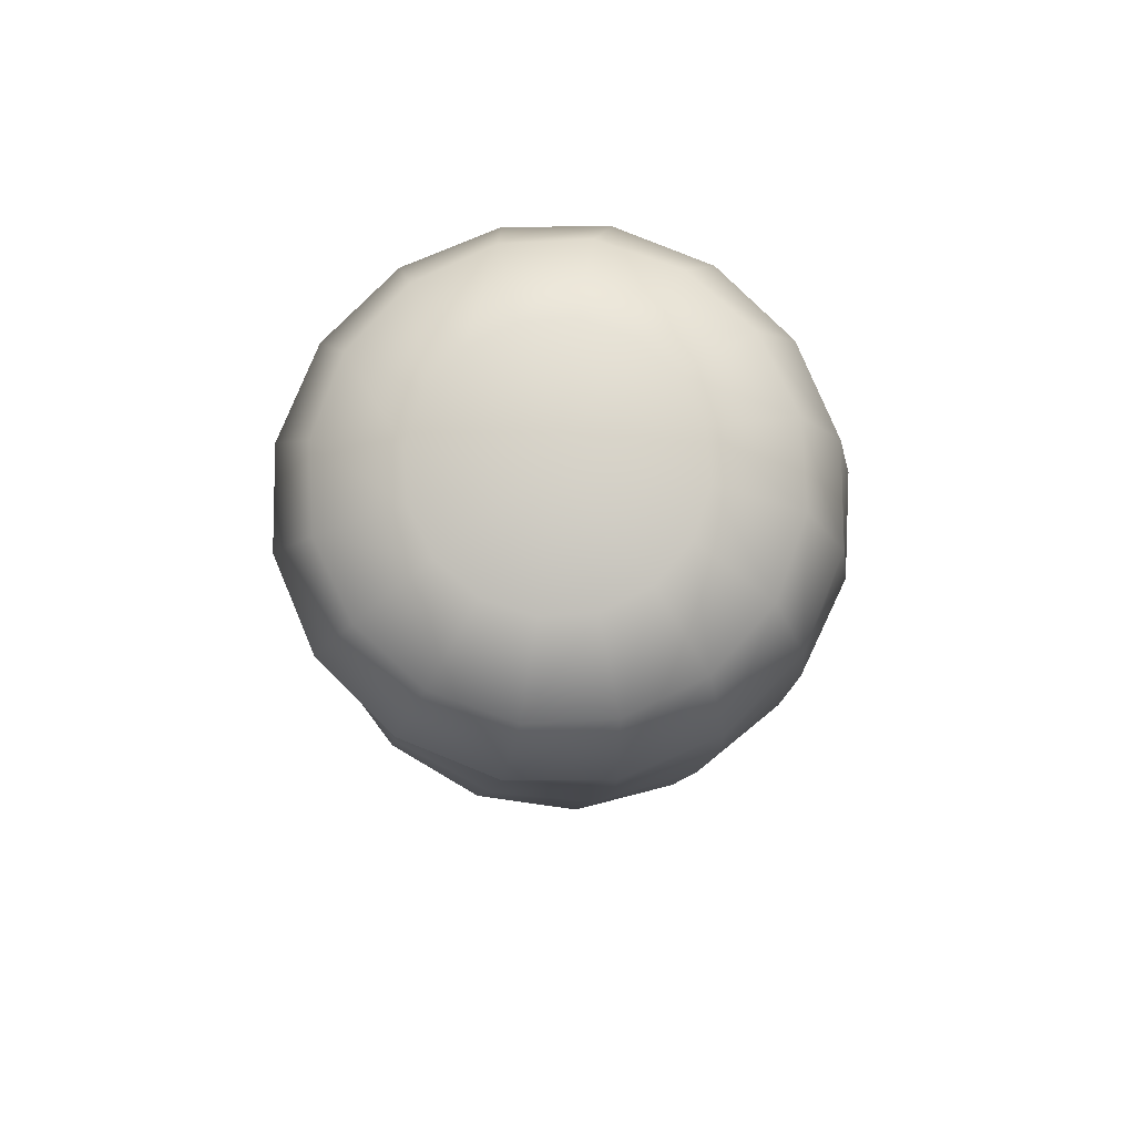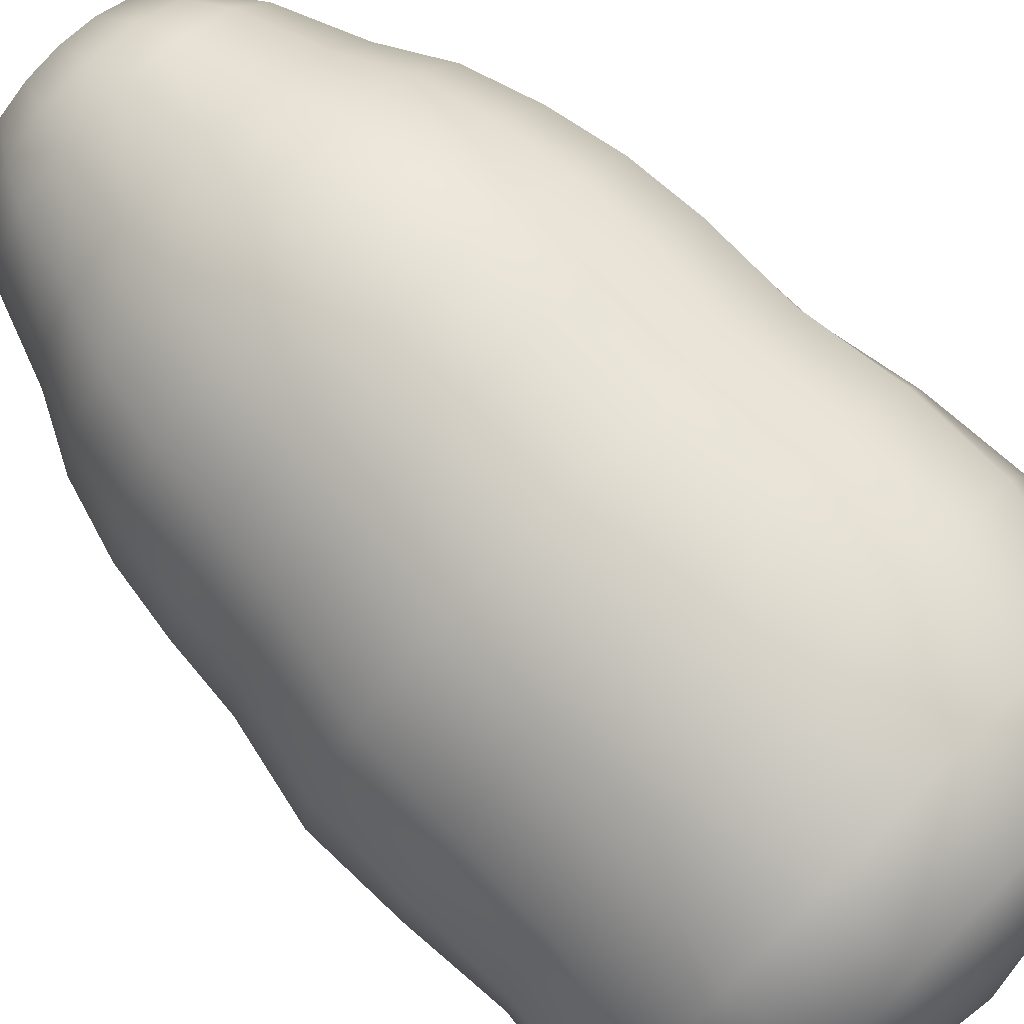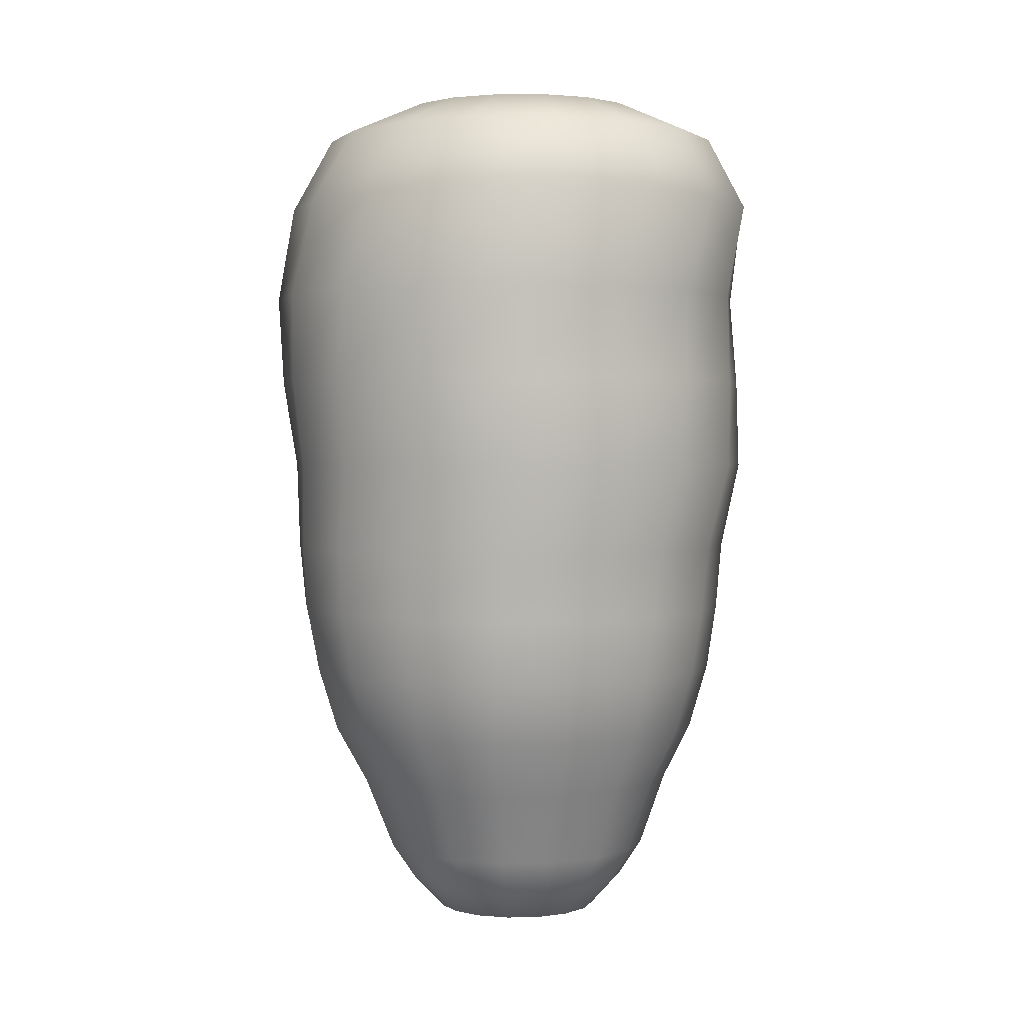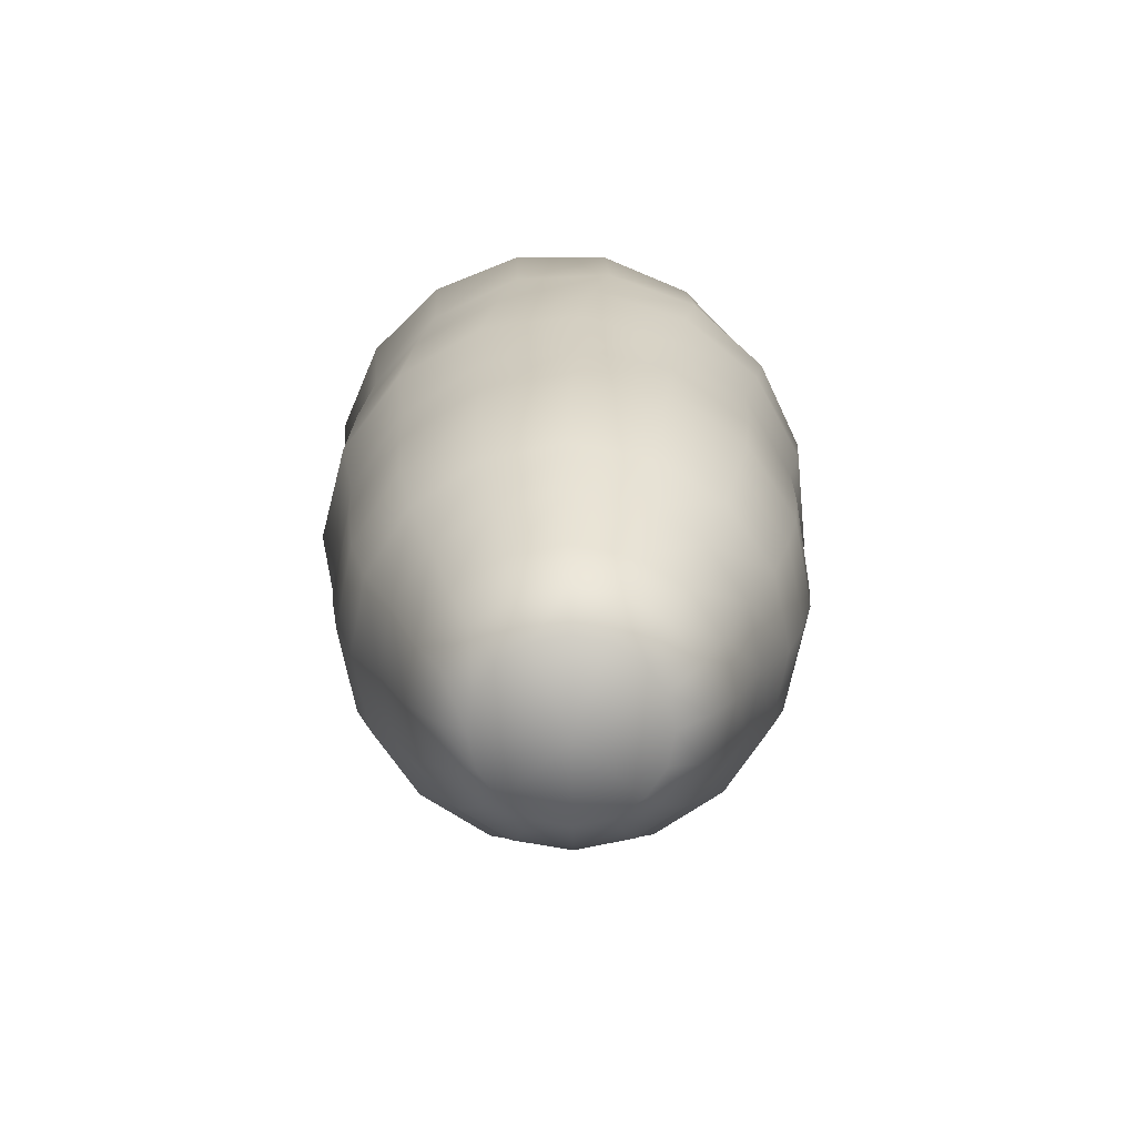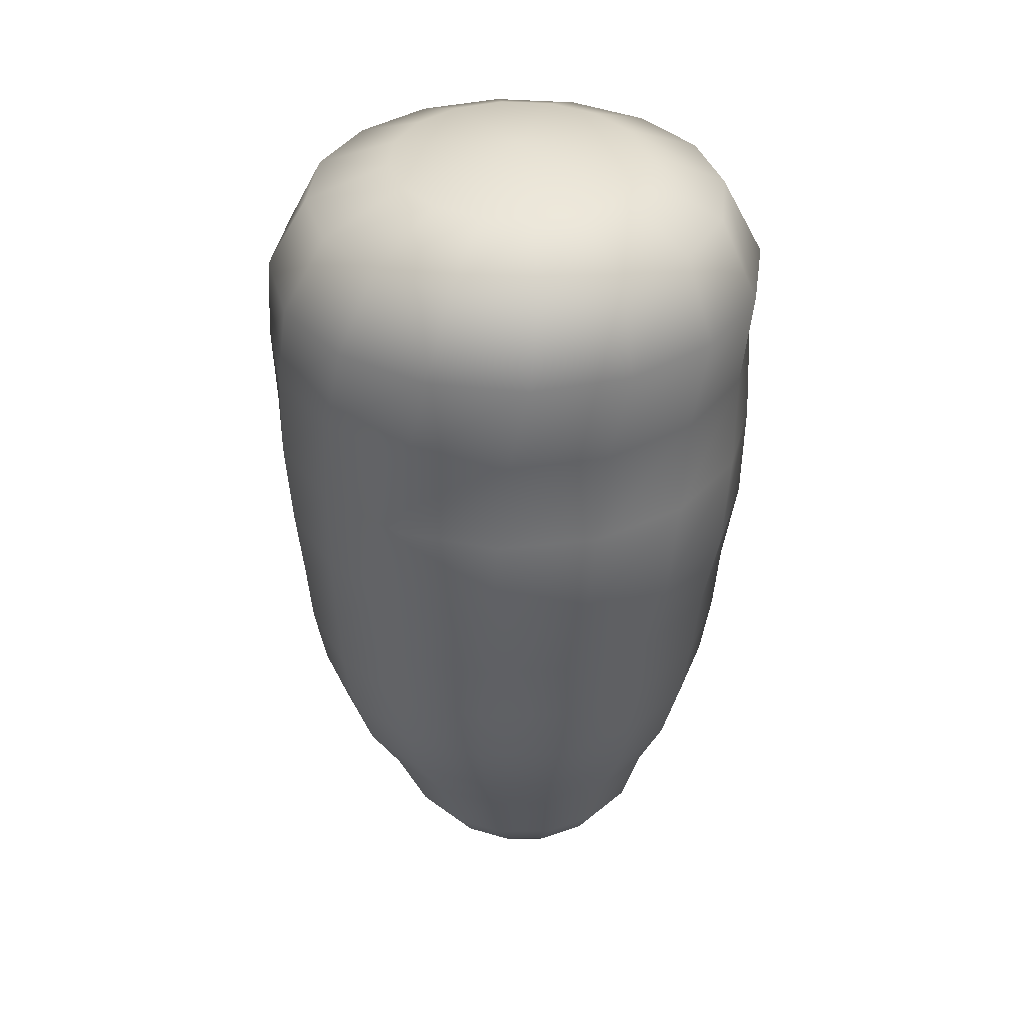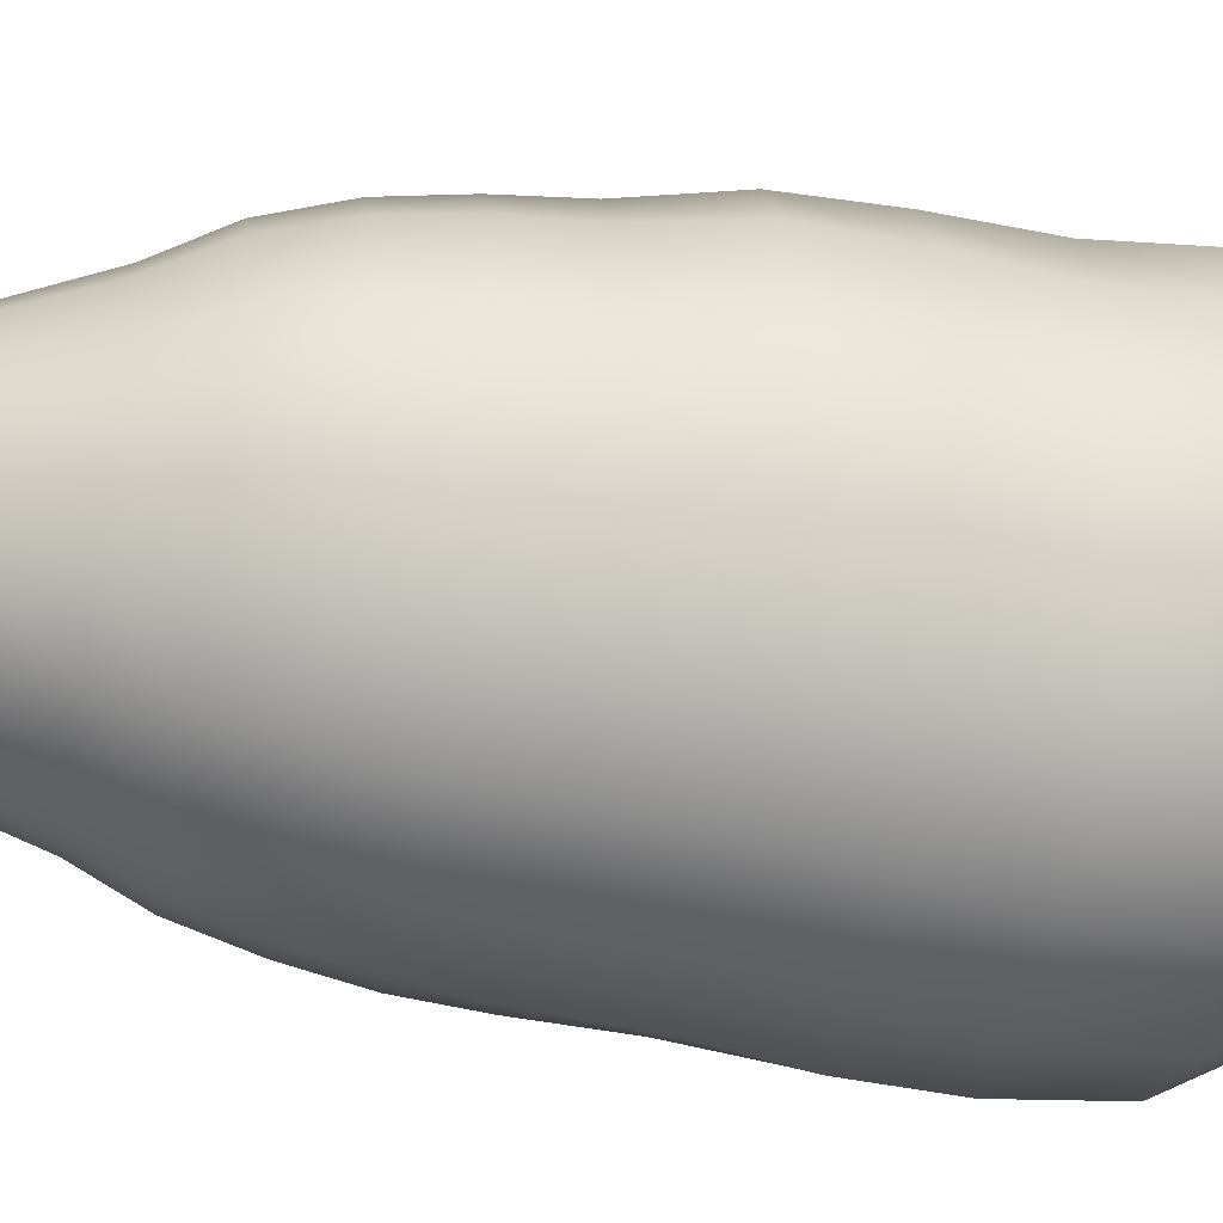
<metadata>
{"format":"obj","ext":"obj","renderer":"f3d","projection":"perspective","resolution":1024,"background":"white","views":[{"elev":78.4,"azim":158.6,"up":"+Y"},{"elev":77.6,"azim":134.8,"up":"+Z"},{"elev":1.9,"azim":28.3,"up":"+Y"},{"elev":-70.2,"azim":-179.1,"up":"+Y"},{"elev":36.9,"azim":77.2,"up":"+Y"},{"elev":-45.0,"azim":80.1,"up":"+Z"}]}
</metadata>
<code>
o LettuceB6
v 0.01583 -0.1016 -0.011
v 0.01165 -0.1016 -0.01724
v 0.005405 -0.1016 -0.02142
v -0.001964 -0.1016 -0.02288
v -0.009333 -0.1016 -0.02142
v -0.01558 -0.1016 -0.01724
v -0.01975 -0.1016 -0.011
v -0.02122 -0.1016 -0.003627
v -0.01975 -0.1016 0.003742
v -0.01558 -0.1016 0.009989
v -0.009333 -0.1016 0.01416
v -0.001964 -0.1016 0.01563
v 0.005405 -0.1016 0.01416
v 0.01165 -0.1016 0.009989
v 0.01583 -0.1016 0.003742
v 0.01729 -0.1016 -0.003627
v 0.02748 -0.08565 -0.01521
v 0.02059 -0.08565 -0.02552
v 0.01027 -0.08565 -0.03241
v -0.001894 -0.08565 -0.03483
v -0.01406 -0.08565 -0.0324
v -0.02437 -0.08565 -0.02551
v -0.03126 -0.08565 -0.01519
v -0.03367 -0.08565 -0.003023
v -0.03125 -0.08565 0.009143
v -0.02436 -0.08565 0.01946
v -0.01404 -0.08565 0.02634
v -0.001871 -0.08565 0.02876
v 0.01029 -0.08565 0.02633
v 0.02061 -0.08565 0.01944
v 0.02749 -0.08565 0.009122
v 0.02991 -0.08565 -0.003045
v 0.04526 -0.02591 -0.02134
v 0.0336 -0.02591 -0.03787
v 0.01651 -0.02591 -0.04867
v -0.003422 -0.02591 -0.05211
v -0.02315 -0.02591 -0.04767
v -0.03968 -0.02591 -0.03601
v -0.05048 -0.02591 -0.01892
v -0.05392 -0.02591 0.001012
v -0.04948 -0.02591 0.02074
v -0.03782 -0.02591 0.03727
v -0.02073 -0.02591 0.04807
v -0.000797 -0.02591 0.05151
v 0.01893 -0.02591 0.04707
v 0.03546 -0.02591 0.03541
v 0.04626 -0.02591 0.01832
v 0.0497 -0.02591 -0.001612
v 0.0461 -0.01062 -0.0227
v 0.03385 -0.01062 -0.03944
v 0.01612 -0.01062 -0.05021
v -0.004373 -0.01062 -0.05338
v -0.02452 -0.01062 -0.04847
v -0.04126 -0.01062 -0.03622
v -0.05203 -0.01062 -0.01849
v -0.0552 -0.01062 0.002003
v -0.05029 -0.01062 0.02215
v -0.03804 -0.01062 0.03889
v -0.02031 -0.01062 0.04966
v 0.000184 -0.01062 0.05283
v 0.02033 -0.01062 0.04792
v 0.03707 -0.01062 0.03567
v 0.04784 -0.01062 0.01794
v 0.05101 -0.01062 -0.002553
v 0.0496 0.009319 -0.02535
v 0.03628 0.009319 -0.0424
v 0.01745 0.009319 -0.05305
v -0.004022 0.009319 -0.05568
v -0.02487 0.009319 -0.0499
v -0.04191 0.009319 -0.03658
v -0.05256 0.009319 -0.01775
v -0.05519 0.009319 0.003721
v -0.04941 0.009319 0.02456
v -0.03609 0.009319 0.04161
v -0.01726 0.009319 0.05226
v 0.004206 0.009319 0.05489
v 0.02505 0.009319 0.04911
v 0.04209 0.009319 0.03579
v 0.05274 0.009319 0.01696
v 0.05538 0.009319 -0.004507
v 0.04793 0.0296 -0.02787
v 0.03357 0.0296 -0.04477
v 0.01383 0.0296 -0.05488
v -0.008273 0.0296 -0.05668
v -0.02938 0.0296 -0.04988
v -0.04628 0.0296 -0.03551
v -0.0564 0.0296 -0.01578
v -0.05819 0.0296 0.006329
v -0.05139 0.0296 0.02744
v -0.03703 0.0296 0.04434
v -0.01729 0.0296 0.05446
v 0.004812 0.0296 0.05625
v 0.02592 0.0296 0.04945
v 0.04282 0.0296 0.03509
v 0.05294 0.0296 0.01535
v 0.05473 0.0296 -0.006756
v 0.04526 0.05031 -0.02997
v 0.03011 0.05031 -0.04611
v 0.009939 0.05031 -0.05523
v -0.01218 0.05031 -0.05593
v -0.03289 0.05031 -0.04811
v -0.04903 0.05031 -0.03296
v -0.05815 0.05031 -0.01279
v -0.05885 0.05031 0.009329
v -0.05103 0.05031 0.03004
v -0.03588 0.05031 0.04618
v -0.01571 0.05031 0.05529
v 0.006412 0.05031 0.05599
v 0.02712 0.05031 0.04818
v 0.04326 0.05031 0.03303
v 0.05237 0.05031 0.01286
v 0.05307 0.05031 -0.009266
v 0.04678 0.07201 -0.03307
v 0.03088 0.07201 -0.0482
v 0.0104 0.07201 -0.0561
v -0.01155 0.07201 -0.05556
v -0.03161 0.07201 -0.04666
v -0.04675 0.07201 -0.03076
v -0.05465 0.07201 -0.01028
v -0.05411 0.07201 0.01167
v -0.04521 0.07201 0.03174
v -0.02931 0.07201 0.04687
v -0.008824 0.07201 0.05477
v 0.01312 0.07201 0.05423
v 0.03319 0.07201 0.04533
v 0.04833 0.07201 0.02943
v 0.05622 0.07201 0.008947
v 0.05568 0.07201 -0.013
v 0.03809 0.08884 -0.02956
v 0.02424 0.08884 -0.04161
v 0.006827 0.08884 -0.04744
v -0.01149 0.08884 -0.04617
v -0.02793 0.08884 -0.03798
v -0.03998 0.08884 -0.02412
v -0.04581 0.08884 -0.00671
v -0.04454 0.08884 0.01161
v -0.03635 0.08884 0.02805
v -0.02249 0.08884 0.0401
v -0.005078 0.08884 0.04593
v 0.01324 0.08884 0.04465
v 0.02968 0.08884 0.03646
v 0.04173 0.08884 0.02261
v 0.04756 0.08884 0.005195
v 0.04628 0.08884 -0.01312
v 0.02301 0.09701 -0.01868
v 0.01449 0.09701 -0.02577
v 0.003904 0.09701 -0.02906
v -0.007137 0.09701 -0.02805
v -0.01695 0.09701 -0.0229
v -0.02404 0.09701 -0.01438
v -0.02734 0.09701 -0.00379
v -0.02633 0.09701 0.00725
v -0.02117 0.09701 0.01706
v -0.01265 0.09701 0.02416
v -0.002062 0.09701 0.02745
v 0.008979 0.09701 0.02644
v 0.01879 0.09701 0.02128
v 0.02588 0.09701 0.01276
v 0.02918 0.09701 0.002175
v 0.02817 0.09701 -0.008865
v -0.001988 -0.1059 -0.00369
v 0.000944 0.1008 -0.000832
v 0.03947 -0.05573 -0.01837
v 0.04349 -0.04081 -0.01988
v 0.02964 -0.05584 -0.0328
v 0.03259 -0.04085 -0.03569
v 0.01507 -0.05591 -0.04236
v 0.01649 -0.04088 -0.04614
v -0.002036 -0.05595 -0.04564
v -0.002392 -0.0409 -0.04963
v -0.0191 -0.05591 -0.04216
v -0.02117 -0.04088 -0.04563
v -0.03356 -0.05584 -0.03242
v -0.037 -0.04085 -0.03476
v -0.04322 -0.05573 -0.01788
v -0.04746 -0.04081 -0.01865
v -0.0466 -0.05561 -0.000716
v -0.05097 -0.04077 0.000236
v -0.04315 -0.0555 0.01646
v -0.04698 -0.04073 0.01903
v -0.03336 -0.05541 0.03102
v -0.03609 -0.04071 0.03488
v -0.01873 -0.05536 0.04071
v -0.01997 -0.0407 0.04534
v -0.001496 -0.05535 0.04403
v -0.001068 -0.0407 0.04884
v 0.0157 -0.05536 0.0405
v 0.01773 -0.0407 0.04483
v 0.03021 -0.05541 0.03063
v 0.03356 -0.04071 0.03394
v 0.03981 -0.0555 0.01596
v 0.04402 -0.04073 0.01781
v 0.04305 -0.05561 -0.001256
v 0.0475 -0.04077 -0.001089
v -0.01631 -0.06862 0.03336
v -0.02868 -0.06864 0.02512
v -0.03695 -0.06867 0.01277
v -0.03986 -0.06871 -0.001803
v -0.03697 -0.06876 -0.01636
v -0.02874 -0.0688 -0.0287
v -0.01643 -0.06882 -0.03695
v -0.001903 -0.06884 -0.03987
v 0.01263 -0.06882 -0.03702
v 0.02498 -0.0688 -0.02883
v 0.03327 -0.06876 -0.01653
v 0.03623 -0.06871 -0.001982
v 0.03339 -0.06867 0.0126
v 0.02518 -0.06864 0.02499
v 0.01285 -0.06862 0.03329
v -0.001724 -0.06862 0.03623
v 0.01673 -0.09384 0.01534
v 0.008172 -0.09384 0.02106
v -0.00192 -0.09384 0.02306
v -0.01201 -0.09384 0.02106
v -0.02057 -0.09384 0.01534
v -0.02629 -0.09384 0.006786
v -0.02829 -0.09384 -0.003306
v -0.02629 -0.09384 -0.0134
v -0.02057 -0.09384 -0.02195
v -0.01202 -0.09384 -0.02767
v -0.001924 -0.09384 -0.02968
v 0.008168 -0.09384 -0.02767
v 0.01672 -0.09384 -0.02196
v 0.02244 -0.09384 -0.0134
v 0.02445 -0.09384 -0.00331
v 0.02244 -0.09384 0.006782
f 1 2 223 224
f 2 3 222 223
f 3 4 221 222
f 4 5 220 221
f 5 6 219 220
f 6 7 218 219
f 7 8 217 218
f 8 9 216 217
f 9 10 215 216
f 10 11 214 215
f 11 12 213 214
f 12 13 212 213
f 13 14 211 212
f 14 15 226 211
f 15 16 225 226
f 16 1 224 225
f 33 34 50 49
f 34 35 51 50
f 35 36 52 51
f 36 37 53 52
f 37 38 54 53
f 38 39 55 54
f 39 40 56 55
f 40 41 57 56
f 41 42 58 57
f 42 43 59 58
f 43 44 60 59
f 44 45 61 60
f 45 46 62 61
f 46 47 63 62
f 47 48 64 63
f 48 33 49 64
f 49 50 66 65
f 50 51 67 66
f 51 52 68 67
f 52 53 69 68
f 53 54 70 69
f 54 55 71 70
f 55 56 72 71
f 56 57 73 72
f 57 58 74 73
f 58 59 75 74
f 59 60 76 75
f 60 61 77 76
f 61 62 78 77
f 62 63 79 78
f 63 64 80 79
f 64 49 65 80
f 65 66 82 81
f 66 67 83 82
f 67 68 84 83
f 68 69 85 84
f 69 70 86 85
f 70 71 87 86
f 71 72 88 87
f 72 73 89 88
f 73 74 90 89
f 74 75 91 90
f 75 76 92 91
f 76 77 93 92
f 77 78 94 93
f 78 79 95 94
f 79 80 96 95
f 80 65 81 96
f 81 82 98 97
f 82 83 99 98
f 83 84 100 99
f 84 85 101 100
f 85 86 102 101
f 86 87 103 102
f 87 88 104 103
f 88 89 105 104
f 89 90 106 105
f 90 91 107 106
f 91 92 108 107
f 92 93 109 108
f 93 94 110 109
f 94 95 111 110
f 95 96 112 111
f 96 81 97 112
f 97 98 114 113
f 98 99 115 114
f 99 100 116 115
f 100 101 117 116
f 101 102 118 117
f 102 103 119 118
f 103 104 120 119
f 104 105 121 120
f 105 106 122 121
f 106 107 123 122
f 107 108 124 123
f 108 109 125 124
f 109 110 126 125
f 110 111 127 126
f 111 112 128 127
f 112 97 113 128
f 113 114 130 129
f 114 115 131 130
f 115 116 132 131
f 116 117 133 132
f 117 118 134 133
f 118 119 135 134
f 119 120 136 135
f 120 121 137 136
f 121 122 138 137
f 122 123 139 138
f 123 124 140 139
f 124 125 141 140
f 125 126 142 141
f 126 127 143 142
f 127 128 144 143
f 128 113 129 144
f 129 130 146 145
f 130 131 147 146
f 131 132 148 147
f 132 133 149 148
f 133 134 150 149
f 134 135 151 150
f 135 136 152 151
f 136 137 153 152
f 137 138 154 153
f 138 139 155 154
f 139 140 156 155
f 140 141 157 156
f 141 142 158 157
f 142 143 159 158
f 143 144 160 159
f 144 129 145 160
f 3 2 161 4
f 5 4 161 6
f 7 6 161 8
f 9 8 161 10
f 11 10 161 12
f 13 12 161 14
f 15 14 161 16
f 1 16 161 2
f 162 146 147 148
f 162 148 149 150
f 162 150 151 152
f 162 152 153 154
f 162 154 155 156
f 162 156 157 158
f 162 158 159 160
f 162 160 145 146
f 163 164 194 193
f 164 163 165 166
f 166 165 167 168
f 168 167 169 170
f 170 169 171 172
f 172 171 173 174
f 174 173 175 176
f 176 175 177 178
f 178 177 179 180
f 180 179 181 182
f 182 181 183 184
f 184 183 185 186
f 186 185 187 188
f 188 187 189 190
f 190 189 191 192
f 192 191 193 194
f 17 18 204 205
f 18 19 203 204
f 19 20 202 203
f 20 21 201 202
f 21 22 200 201
f 22 23 199 200
f 23 24 198 199
f 24 25 197 198
f 25 26 196 197
f 26 27 195 196
f 27 28 210 195
f 28 29 209 210
f 29 30 208 209
f 30 31 207 208
f 31 32 206 207
f 32 17 205 206
f 164 166 34 33
f 166 168 35 34
f 168 170 36 35
f 170 172 37 36
f 172 174 38 37
f 174 176 39 38
f 176 178 40 39
f 178 180 41 40
f 180 182 42 41
f 182 184 43 42
f 184 186 44 43
f 186 188 45 44
f 188 190 46 45
f 190 192 47 46
f 192 194 48 47
f 194 164 33 48
f 196 195 183 181
f 197 196 181 179
f 198 197 179 177
f 199 198 177 175
f 200 199 175 173
f 201 200 173 171
f 202 201 171 169
f 203 202 169 167
f 204 203 167 165
f 205 204 165 163
f 206 205 163 193
f 207 206 193 191
f 208 207 191 189
f 209 208 189 187
f 210 209 187 185
f 195 210 185 183
f 212 211 30 29
f 213 212 29 28
f 214 213 28 27
f 215 214 27 26
f 216 215 26 25
f 217 216 25 24
f 218 217 24 23
f 219 218 23 22
f 220 219 22 21
f 221 220 21 20
f 222 221 20 19
f 223 222 19 18
f 224 223 18 17
f 225 224 17 32
f 226 225 32 31
f 211 226 31 30

</code>
